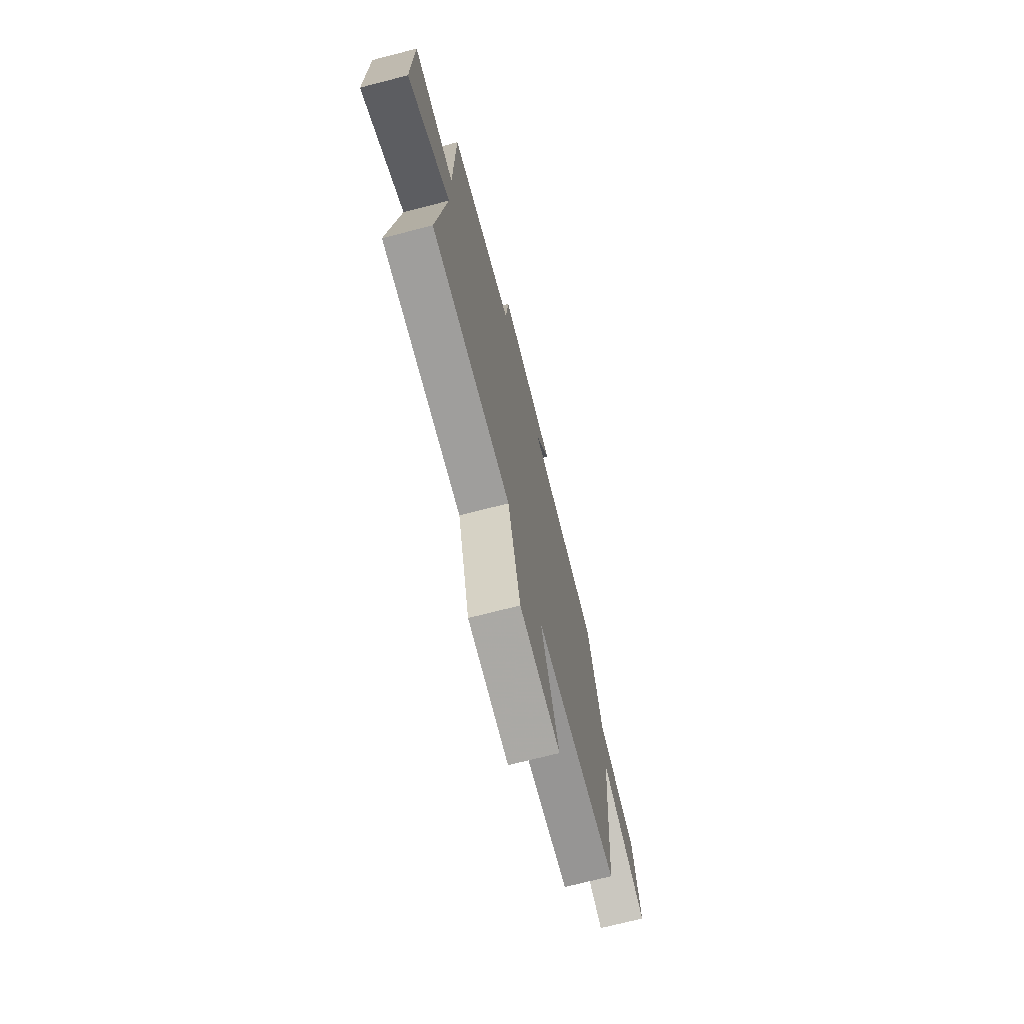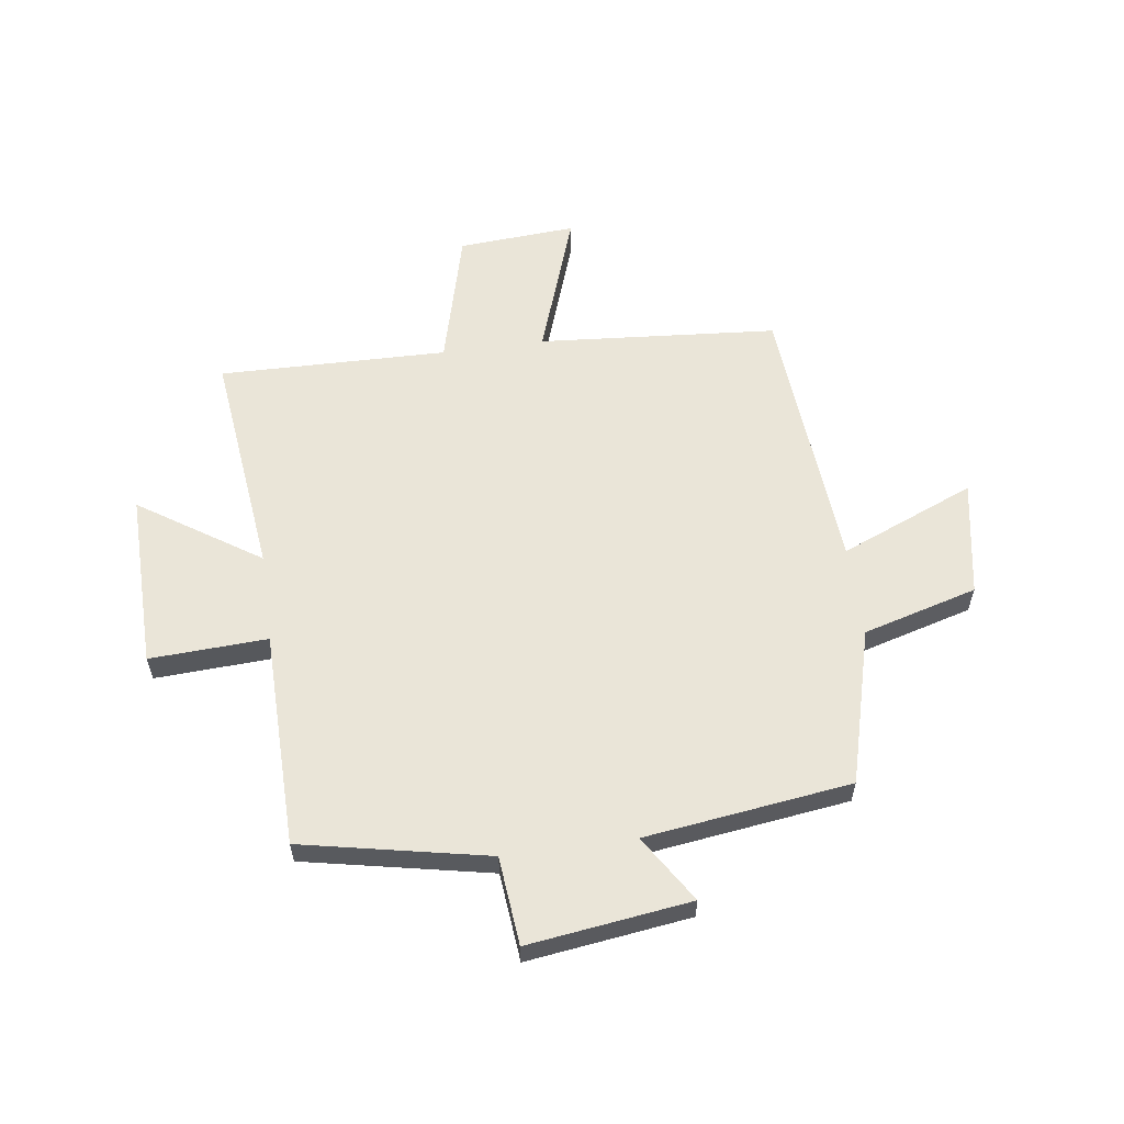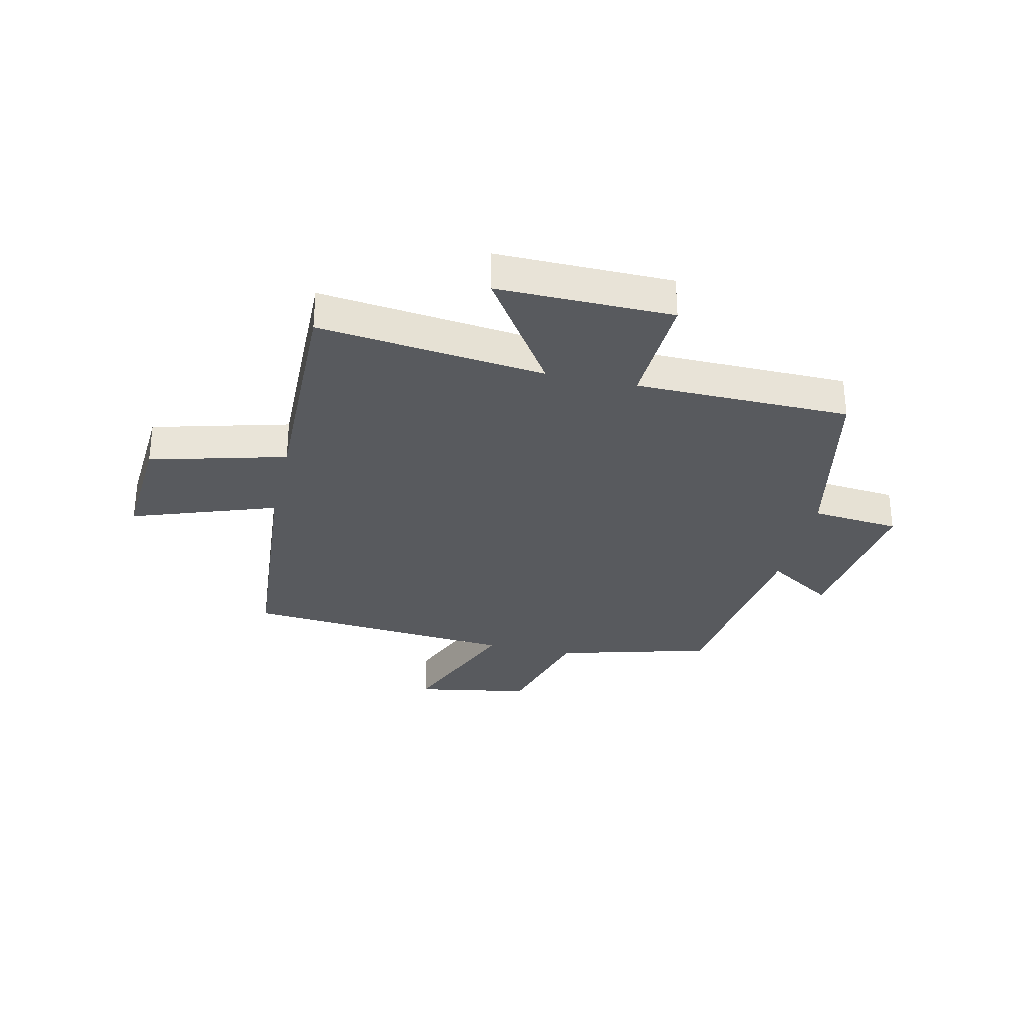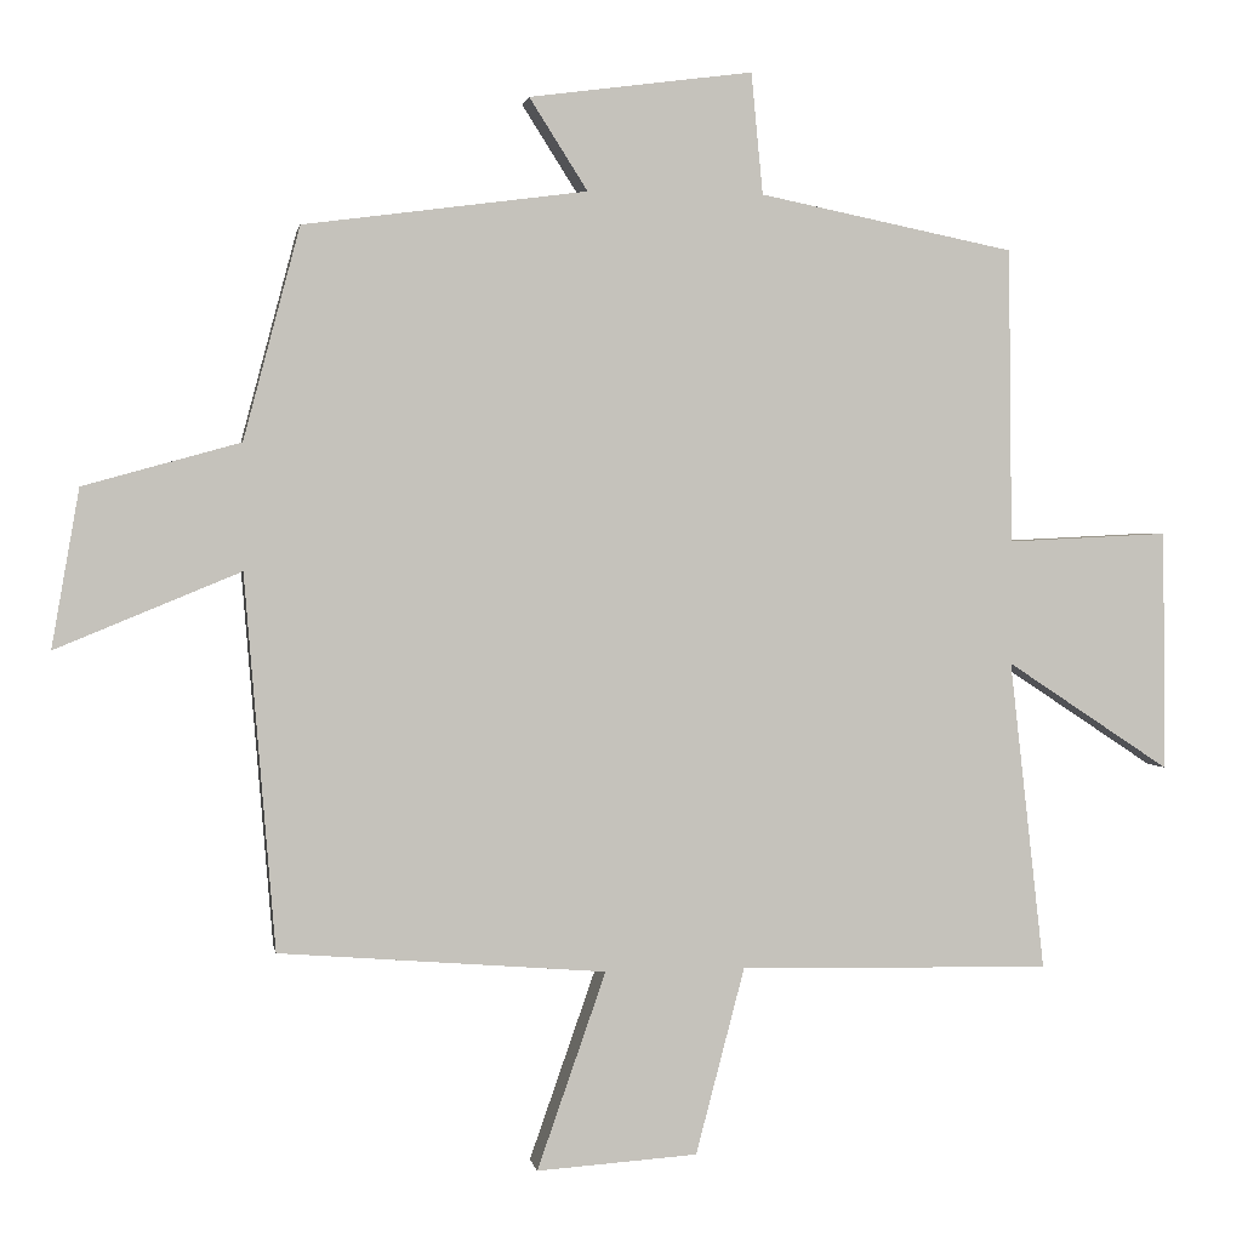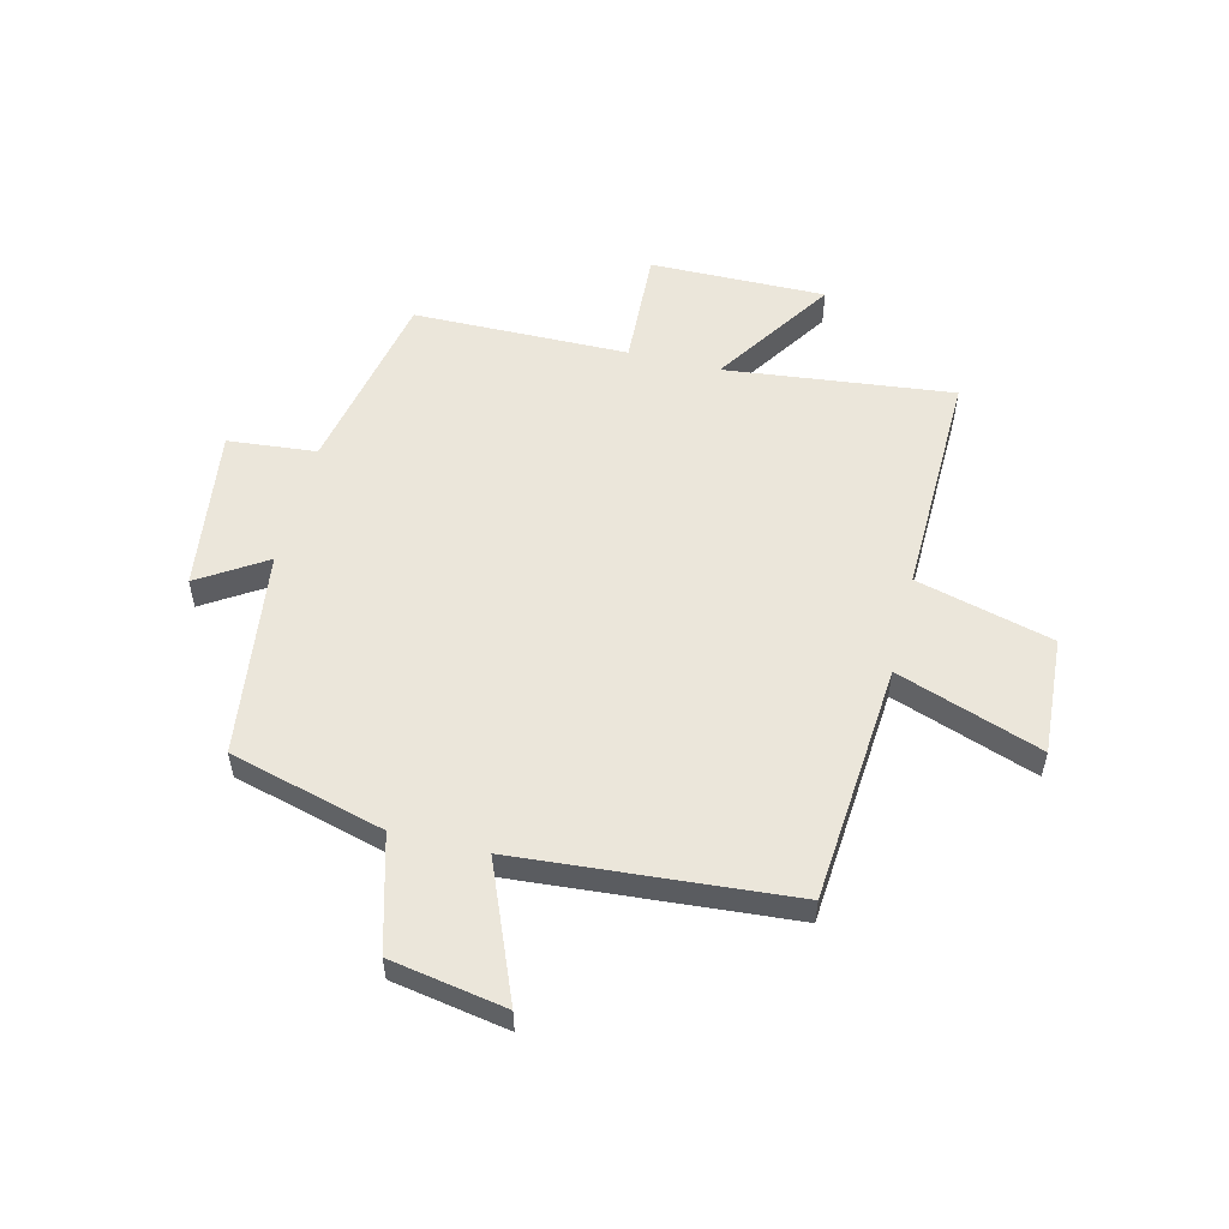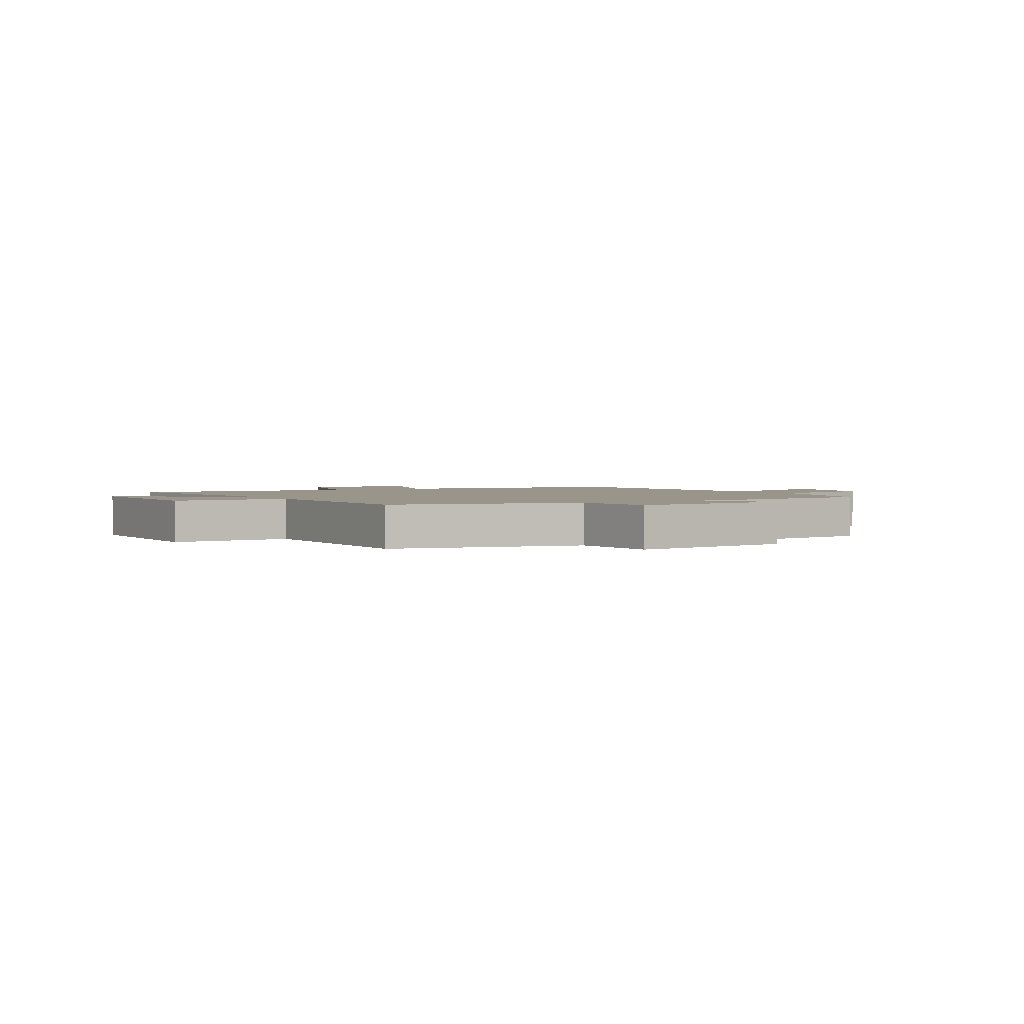
<metadata>
{"format":"obj","ext":"obj","renderer":"f3d","projection":"perspective","resolution":1024,"background":"white","views":[{"elev":-71.9,"azim":-75.6,"up":"+Z"},{"elev":59.2,"azim":-7.9,"up":"+Y"},{"elev":-30.9,"azim":-102.7,"up":"+Y"},{"elev":2.0,"azim":170.5,"up":"+Z"},{"elev":54.7,"azim":103.9,"up":"+Y"},{"elev":2.0,"azim":-29.8,"up":"+Y"}]}
</metadata>
<code>
v -0.495 0.07 0.433
v -0.166 0.07 0.5
v -0.151 0.07 0.656
v 0.137 0.07 0.618
v 0.062 0.07 0.5
v 0.427 0.07 0.452
v 0.5 0.07 0.179
v 0.702 0.07 0.123
v 0.738 0.07 -0.081
v 0.5 0.07 0.017
v 0.461 0.07 -0.466
v 0.039 0.07 -0.5
v 0.128 0.07 -0.755
v -0.08 0.07 -0.741
v -0.143 0.07 -0.5
v -0.546 0.07 -0.508
v -0.5 0.07 -0.107
v -0.712 0.07 -0.247
v -0.708 0.07 0.063
v -0.5 0.07 0.053
v -0.495 0 0.433
v -0.166 0 0.5
v -0.151 0 0.656
v 0.137 0 0.618
v 0.062 0 0.5
v 0.427 0 0.452
v 0.5 0 0.179
v 0.702 0 0.123
v 0.738 0 -0.081
v 0.5 0 0.017
v 0.461 0 -0.466
v 0.039 0 -0.5
v 0.128 0 -0.755
v -0.08 0 -0.741
v -0.143 0 -0.5
v -0.546 0 -0.508
v -0.5 0 -0.107
v -0.712 0 -0.247
v -0.708 0 0.063
v -0.5 0 0.053
f 17 18 19 20
f 17 20 1 2
f 15 16 17 2
f 12 13 14 15
f 15 2 3
f 12 15 3
f 11 12 3
f 10 11 3
f 7 8 9 10
f 5 6 7 10
f 5 10 3
f 3 4 5
f 40 39 38 37
f 22 21 40 37
f 22 37 36 35
f 35 34 33 32
f 23 22 35
f 23 35 32
f 23 32 31
f 23 31 30
f 30 29 28 27
f 30 27 26 25
f 23 30 25
f 25 24 23
f 1 21 22 2
f 2 22 23 3
f 3 23 24 4
f 4 24 25 5
f 5 25 26 6
f 6 26 27 7
f 7 27 28 8
f 8 28 29 9
f 9 29 30 10
f 10 30 31 11
f 11 31 32 12
f 12 32 33 13
f 13 33 34 14
f 14 34 35 15
f 15 35 36 16
f 16 36 37 17
f 17 37 38 18
f 18 38 39 19
f 19 39 40 20
f 20 40 21 1

</code>
